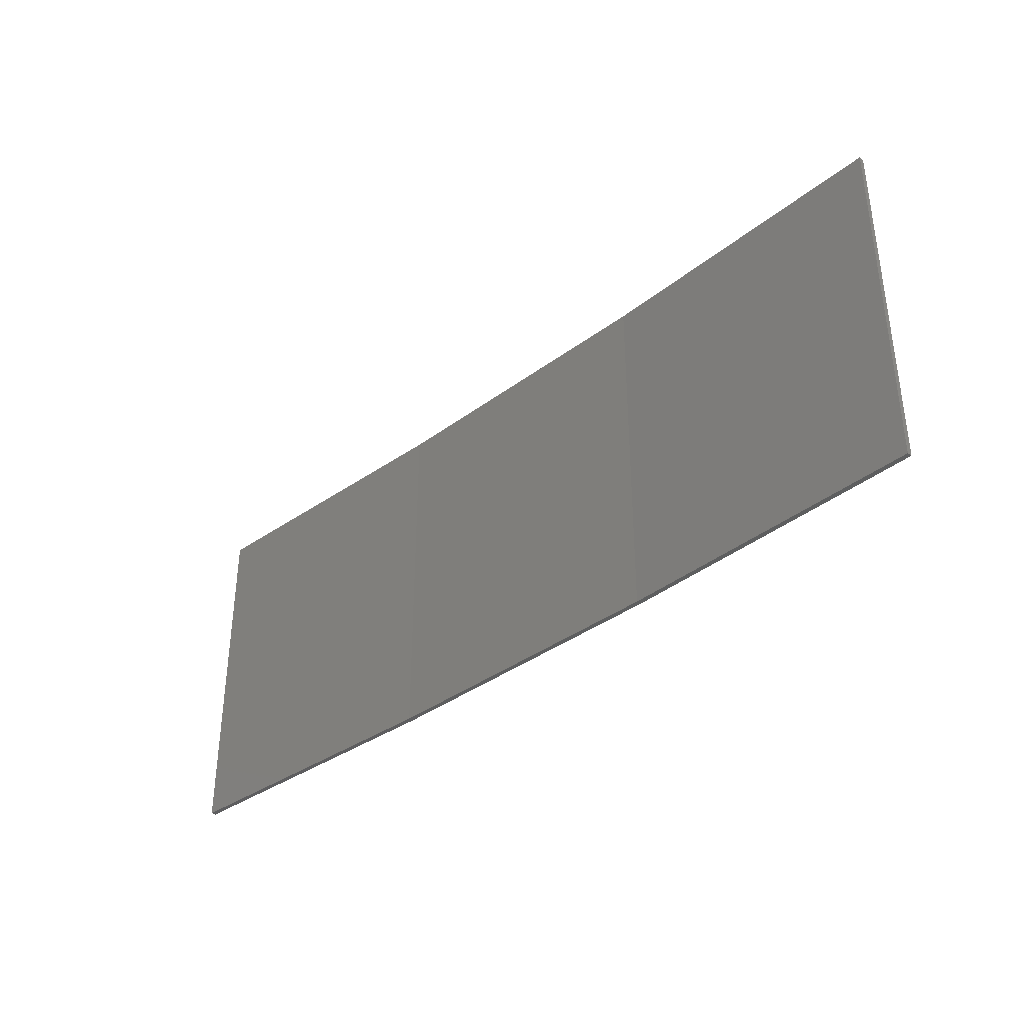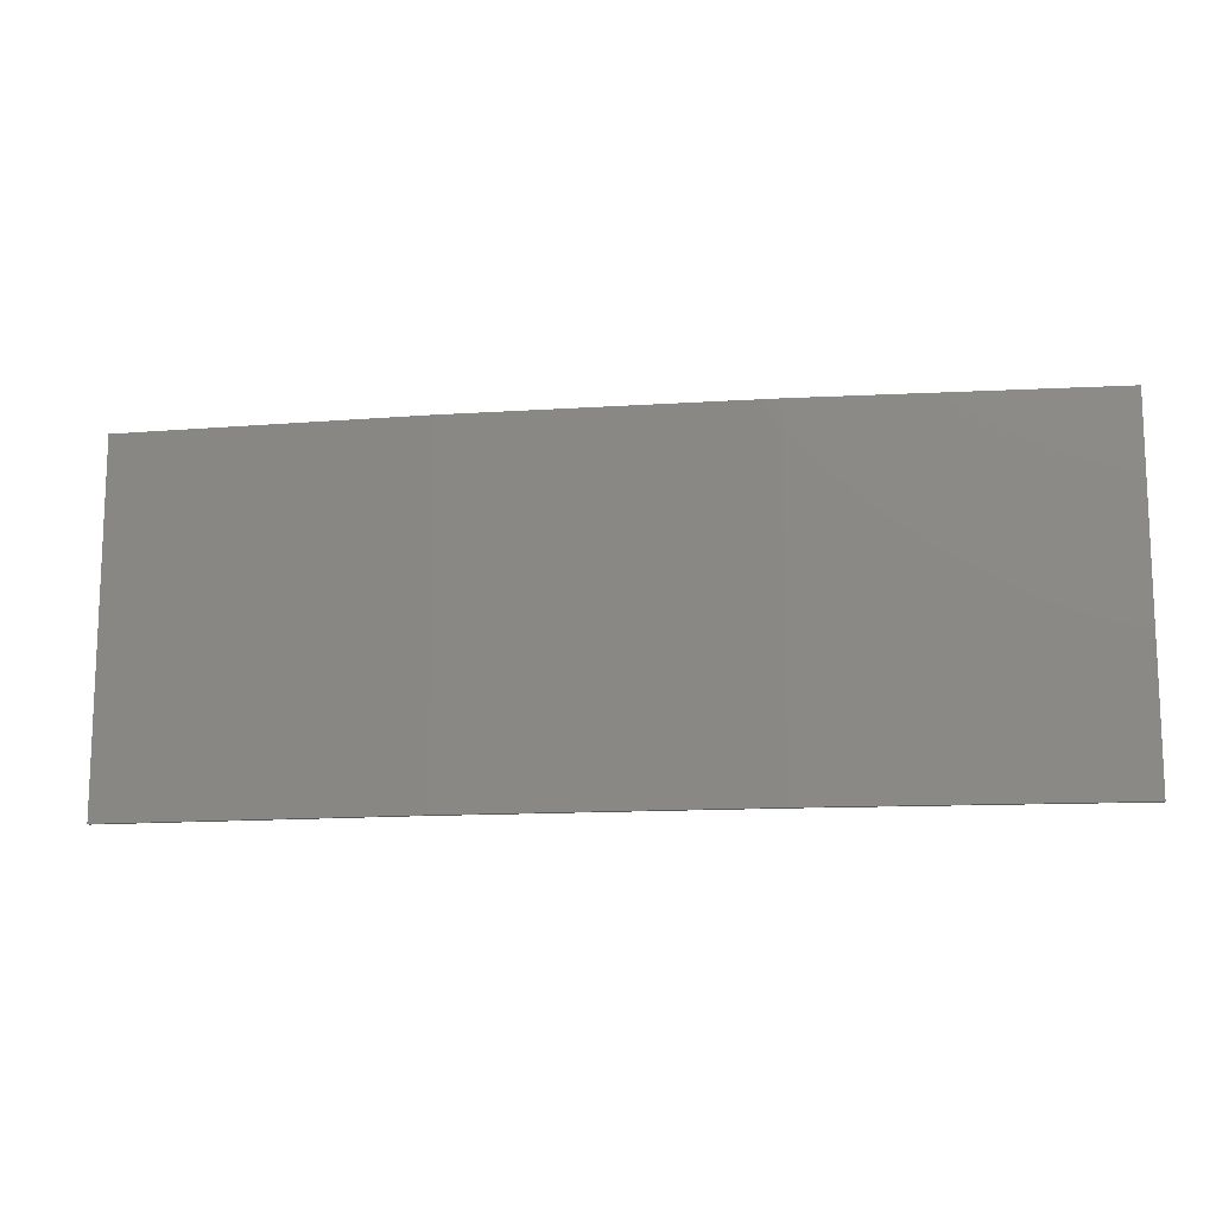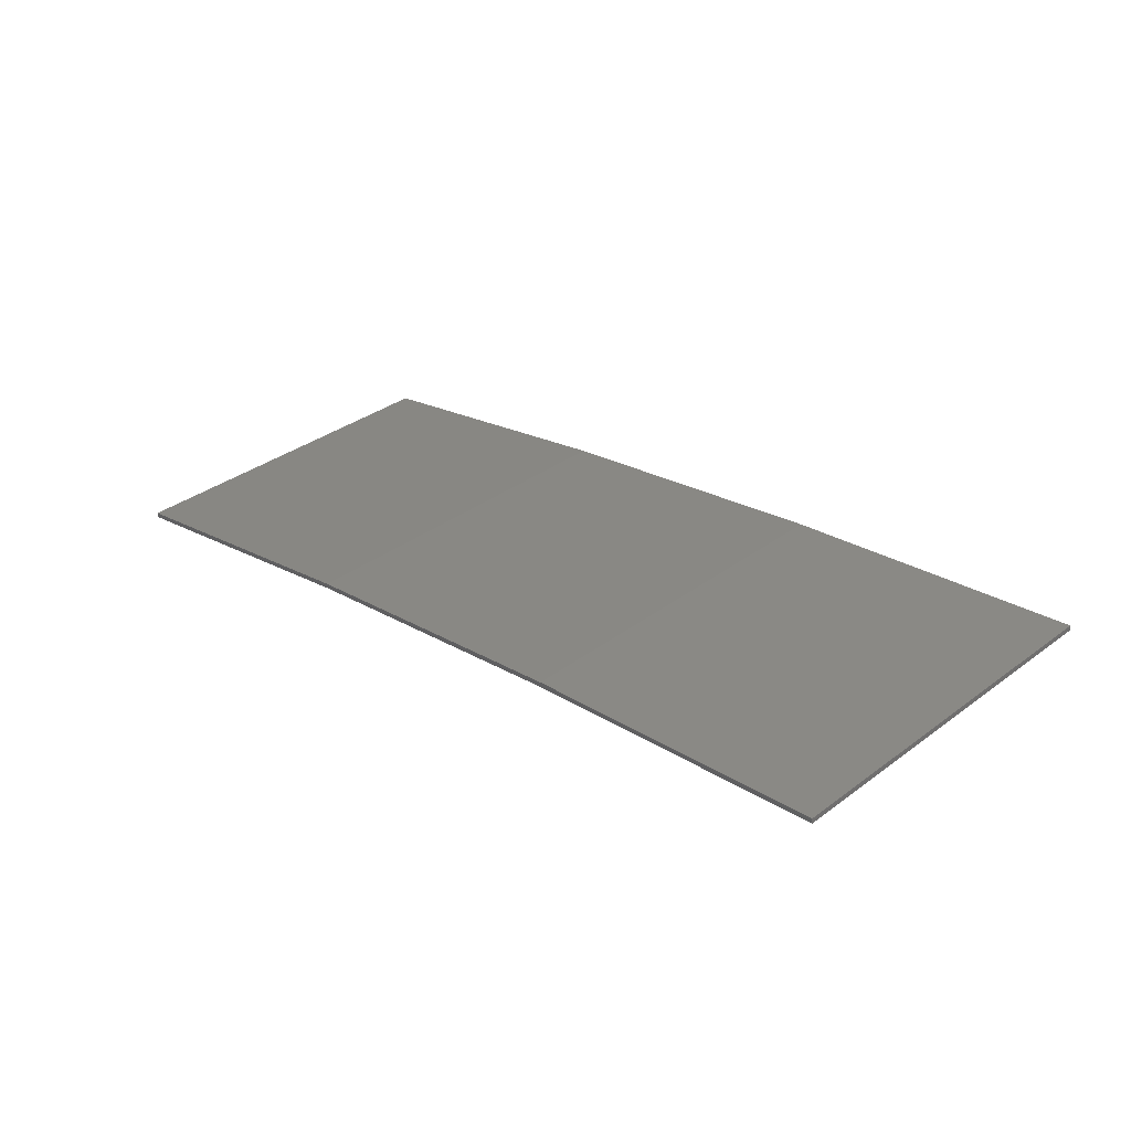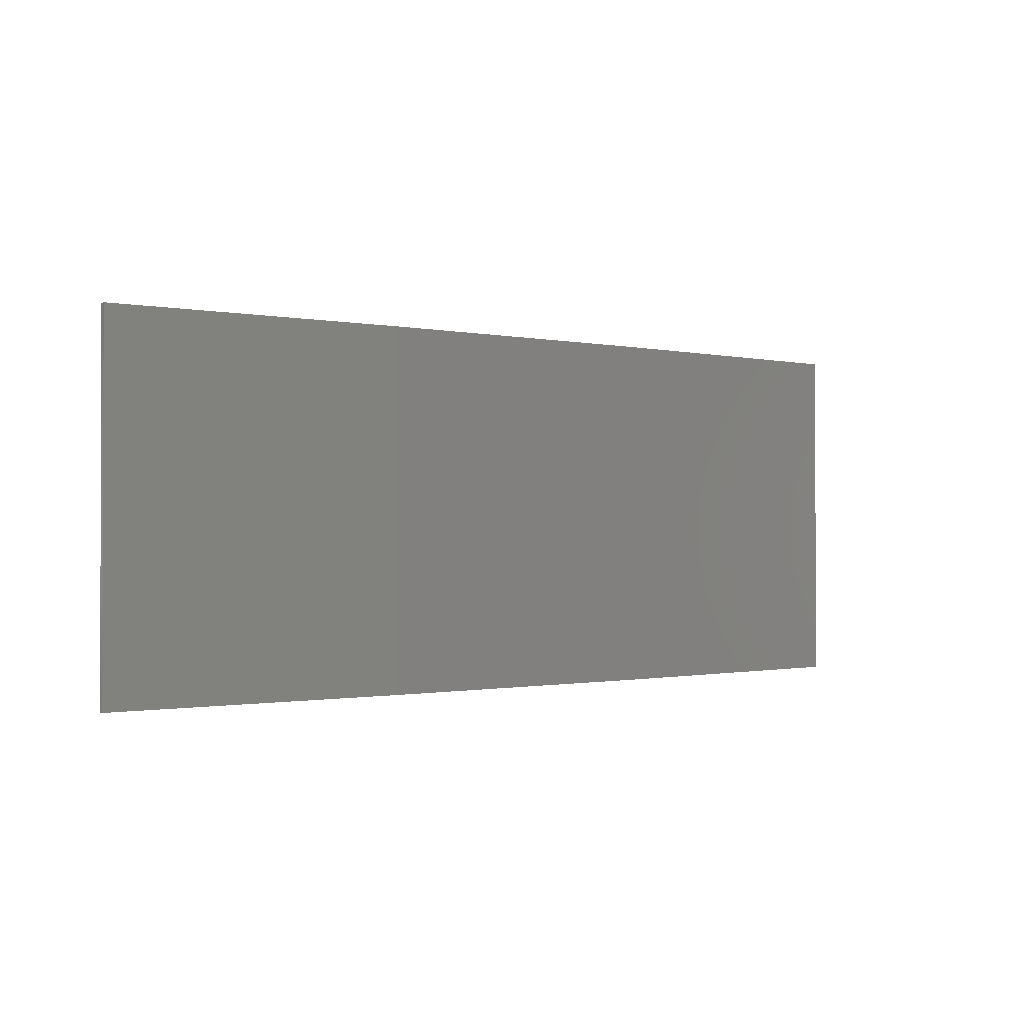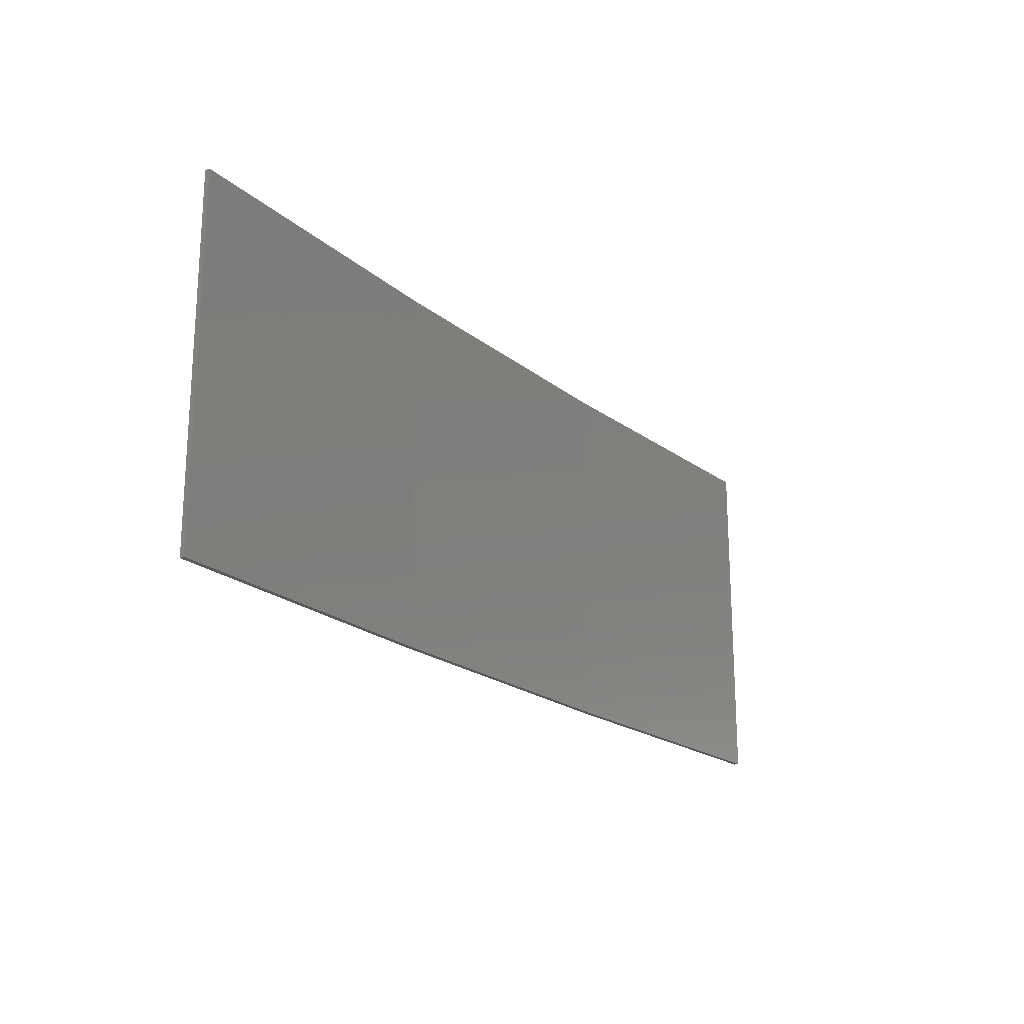
<metadata>
{"format":"stl","ext":"stl","renderer":"f3d","projection":"perspective","resolution":1024,"background":"white","views":[{"elev":-36.7,"azim":52.9,"up":"+Z"},{"elev":-13.4,"azim":-162.7,"up":"+Z"},{"elev":34.9,"azim":45.4,"up":"+Y"},{"elev":-0.8,"azim":149.8,"up":"+Z"},{"elev":-20.4,"azim":-45.9,"up":"+Z"}]}
</metadata>
<code>
# stl→obj: 16 verts, 28 faces
v -12.95 3.449 -241.4
v -9.907 3.818 -241.4
v -9.907 3.818 -245
v -12.95 3.449 -245
v -15.98 2.977 -241.4
v -15.98 2.977 -245
v -18.99 2.402 -241.4
v -18.99 2.402 -245
v -18.98 2.353 -245
v -18.98 2.353 -241.4
v -9.902 3.768 -245
v -12.94 3.399 -241.4
v -12.94 3.399 -245
v -9.902 3.768 -241.4
v -15.97 2.927 -241.4
v -15.97 2.927 -245
f 1 2 3
f 1 3 4
f 5 4 6
f 5 1 4
f 7 6 8
f 7 5 6
f 7 9 10
f 8 9 7
f 11 12 13
f 14 12 11
f 13 15 16
f 12 15 13
f 16 10 9
f 15 10 16
f 14 3 2
f 11 3 14
f 16 9 8
f 6 16 8
f 13 16 6
f 4 13 6
f 11 13 4
f 3 11 4
f 10 15 7
f 15 5 7
f 15 12 5
f 12 1 5
f 12 14 1
f 14 2 1

</code>
